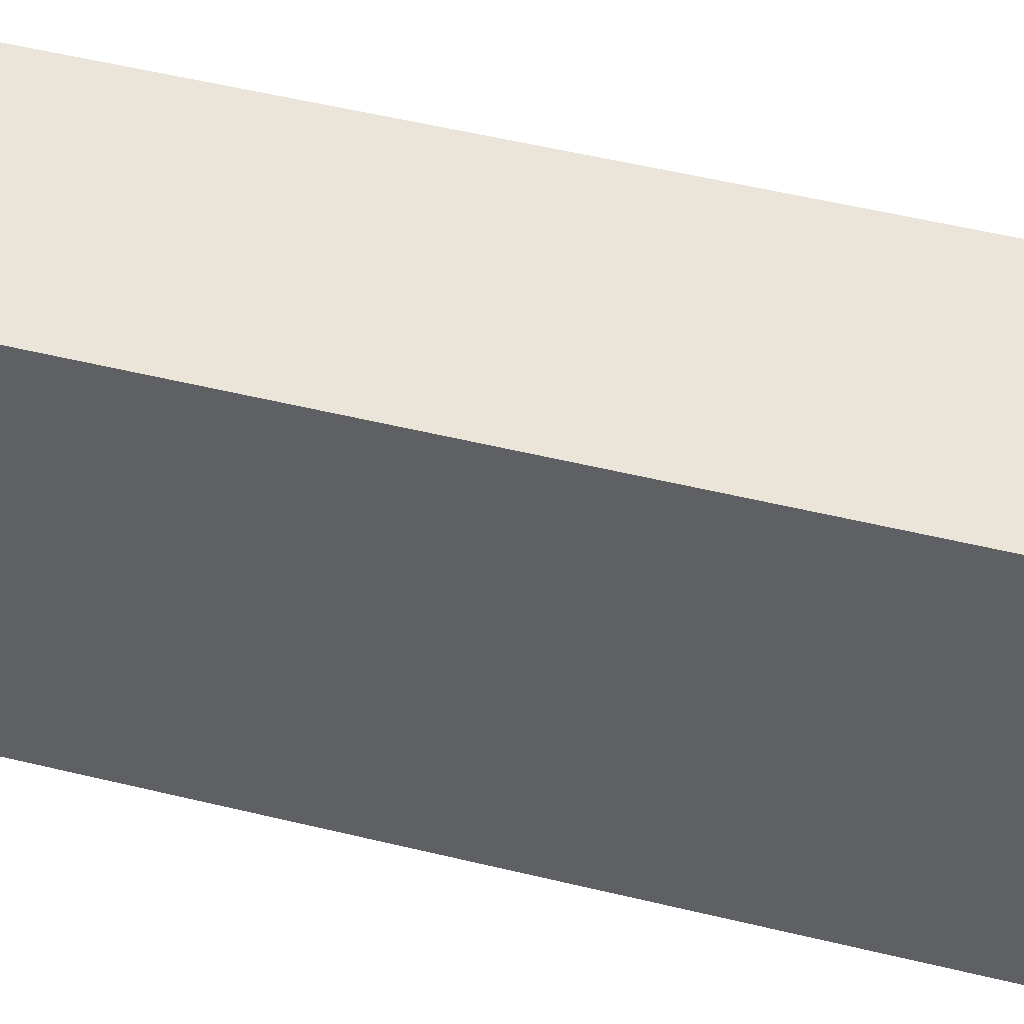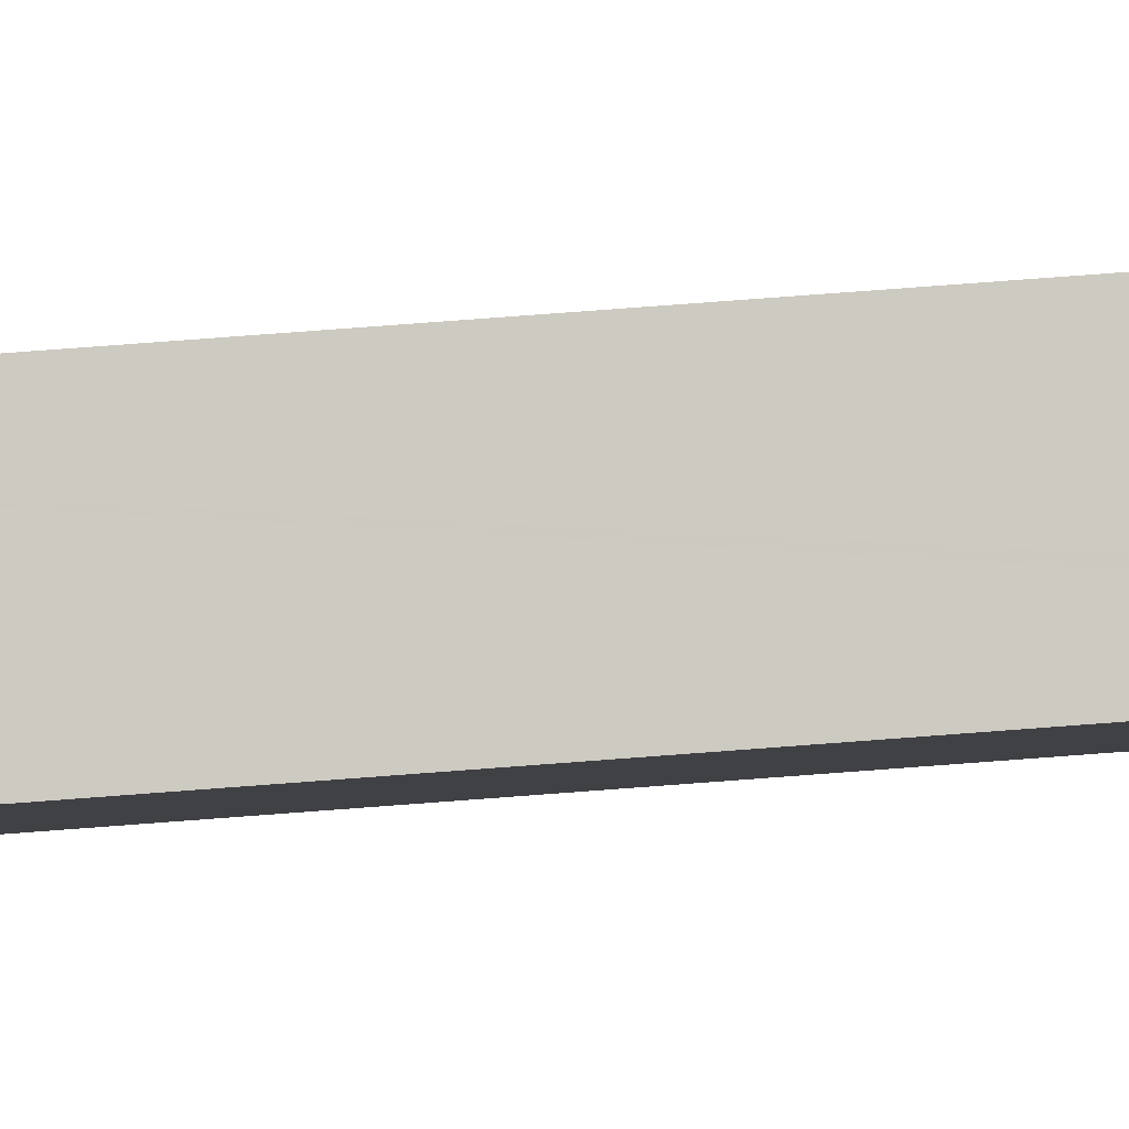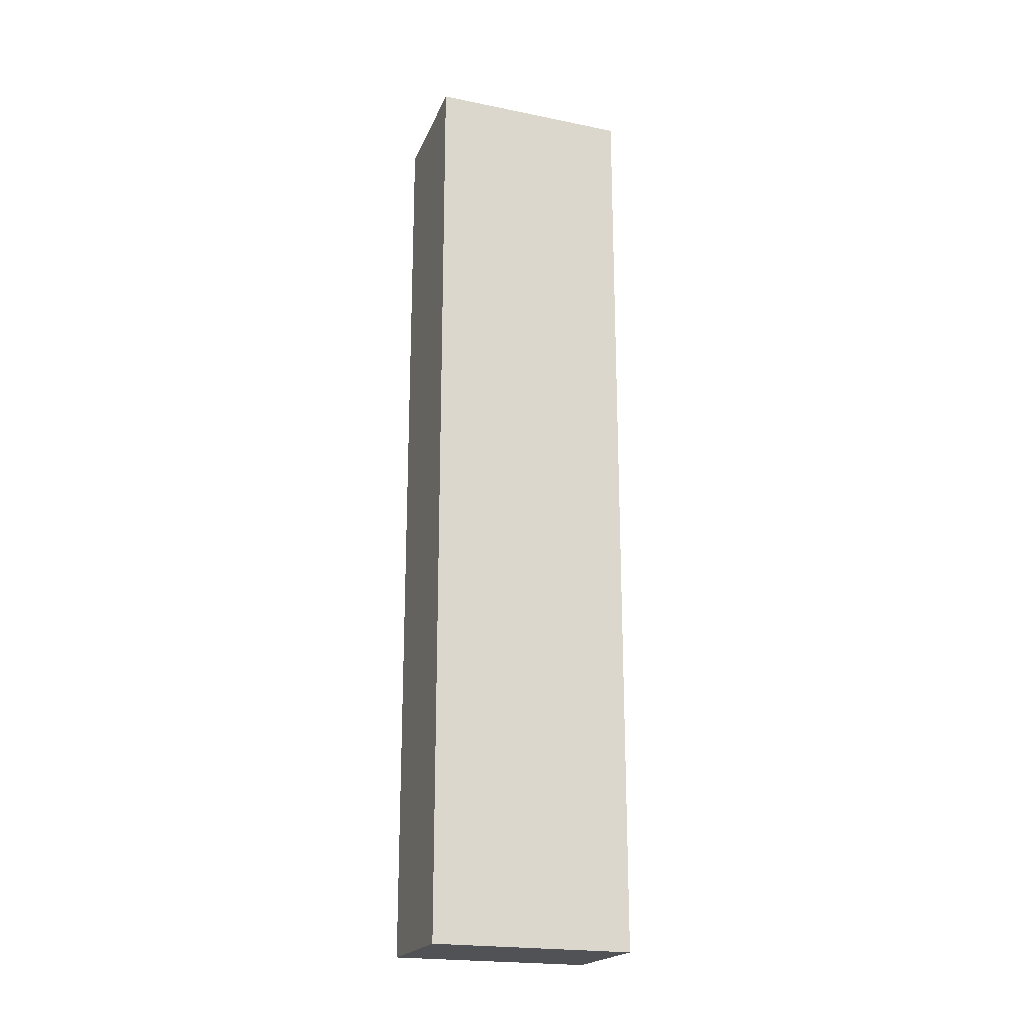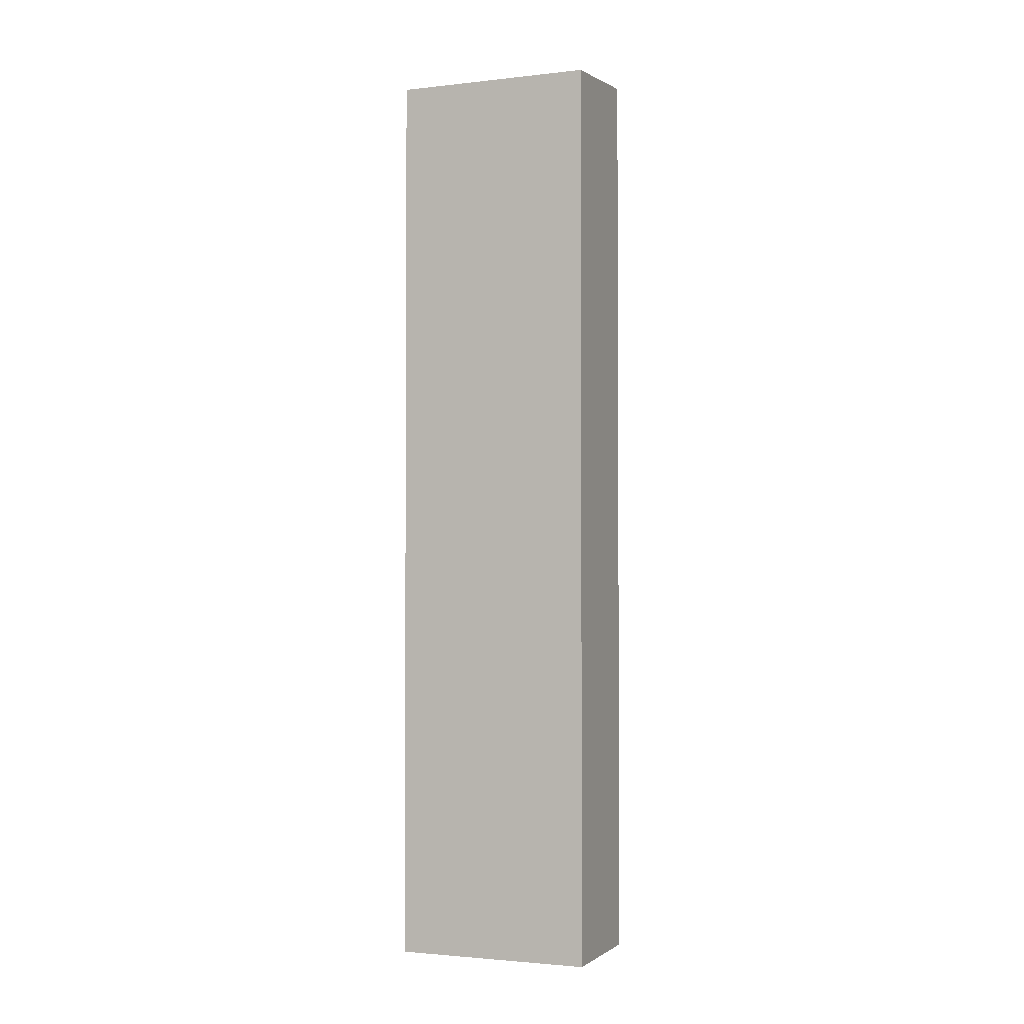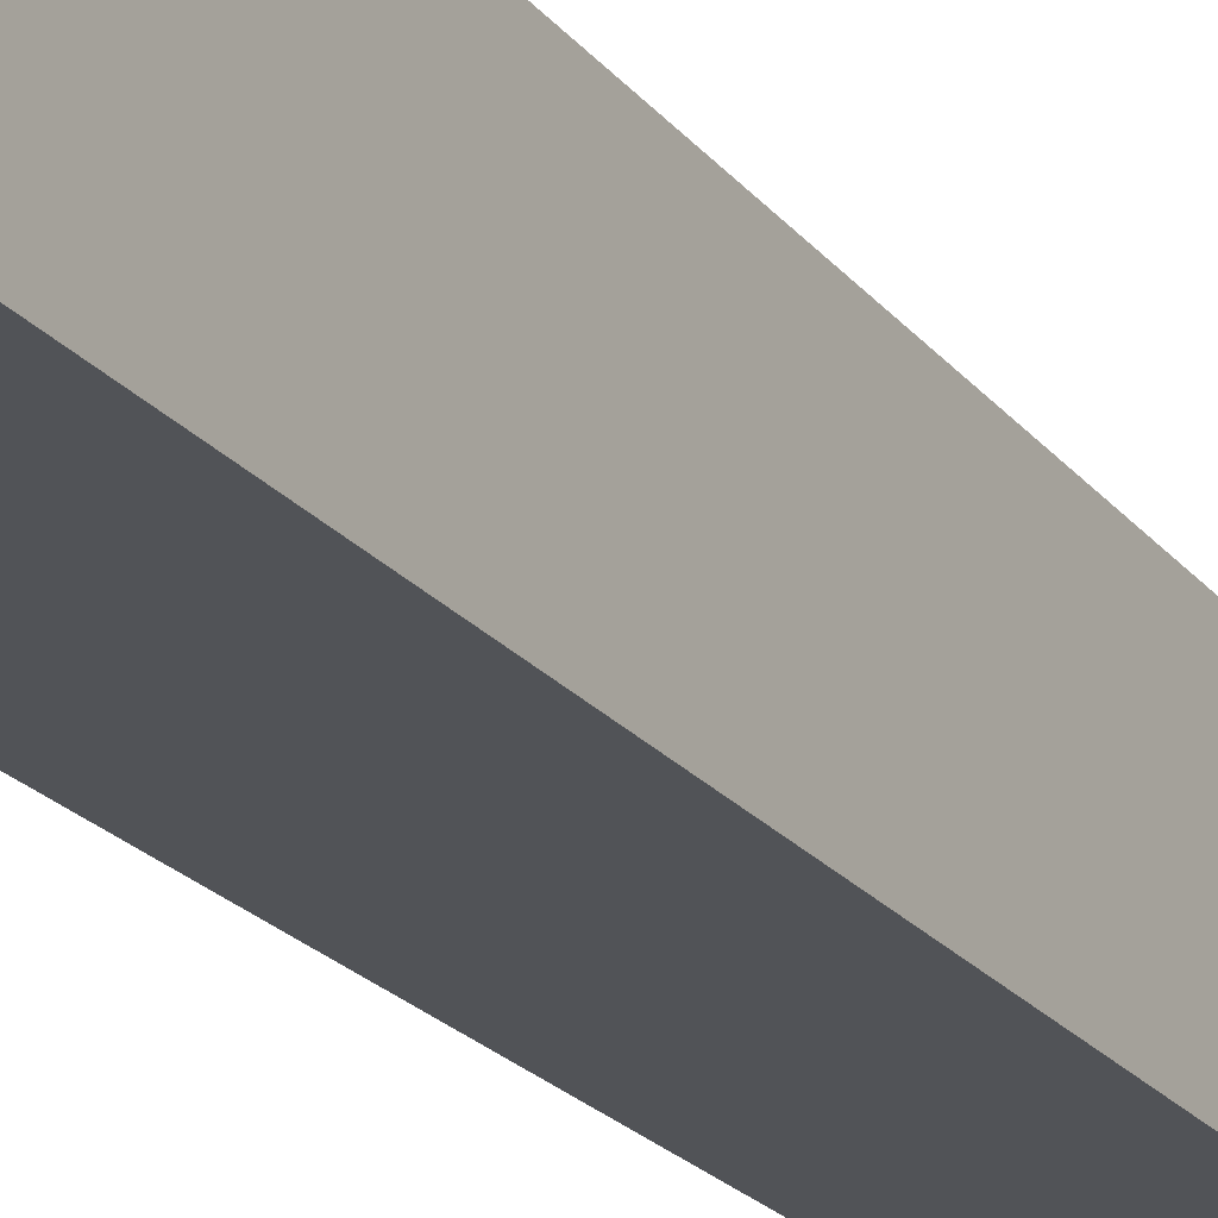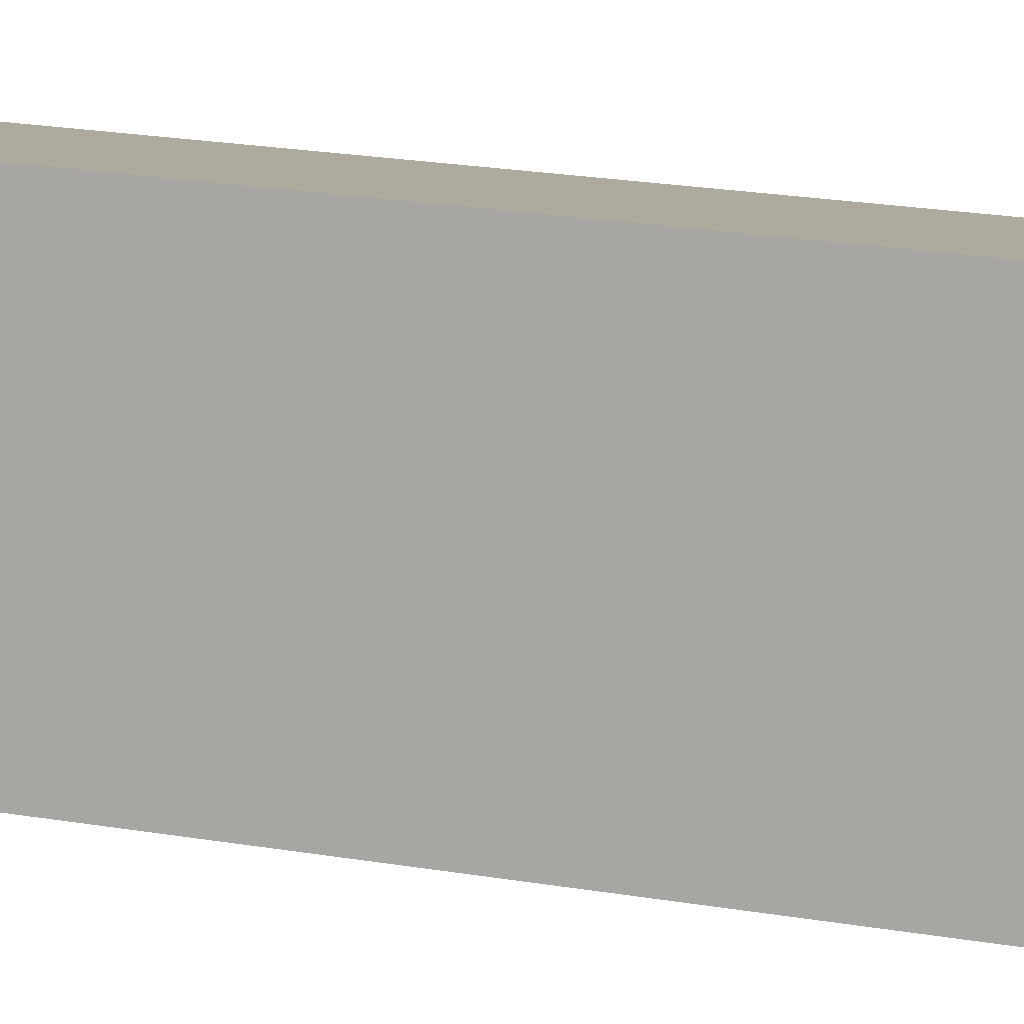
<metadata>
{"format":"obj","ext":"obj","renderer":"f3d","projection":"perspective","resolution":1024,"background":"white","views":[{"elev":38.7,"azim":108.4,"up":"+Z"},{"elev":75.9,"azim":85.7,"up":"+Z"},{"elev":-20.8,"azim":-100.3,"up":"+Y"},{"elev":-2.2,"azim":121.6,"up":"+Y"},{"elev":-19.3,"azim":-155.1,"up":"+Z"},{"elev":19.0,"azim":-71.0,"up":"+Z"}]}
</metadata>
<code>
v  0 24.66 1.51e-15
v  3.468 24.36 1.577
v  3.104 24.36 -0.52
v  0.907 24.66 5.252
v  4.003 24.36 4.665
v  3.82 24.38 4.7
v  0 0 0
v  3.104 3.184e-17 -0.52
v  0.907 -3.216e-16 5.252
v  4.003 -2.856e-16 4.665
v  3.82 -2.878e-16 4.7
v  3.468 -9.656e-17 1.577
g defaultobject
f 1 2 3
f 2 1 4
f 2 4 5
f 5 4 6
f 3 7 1
f 7 3 8
f 7 4 1
f 4 7 9
f 9 6 4
f 6 9 5
f 5 9 10
f 10 9 11
f 2 8 3
f 8 2 5
f 8 5 12
f 12 5 10
f 8 9 7
f 9 8 12
f 9 12 10
f 9 10 11

</code>
